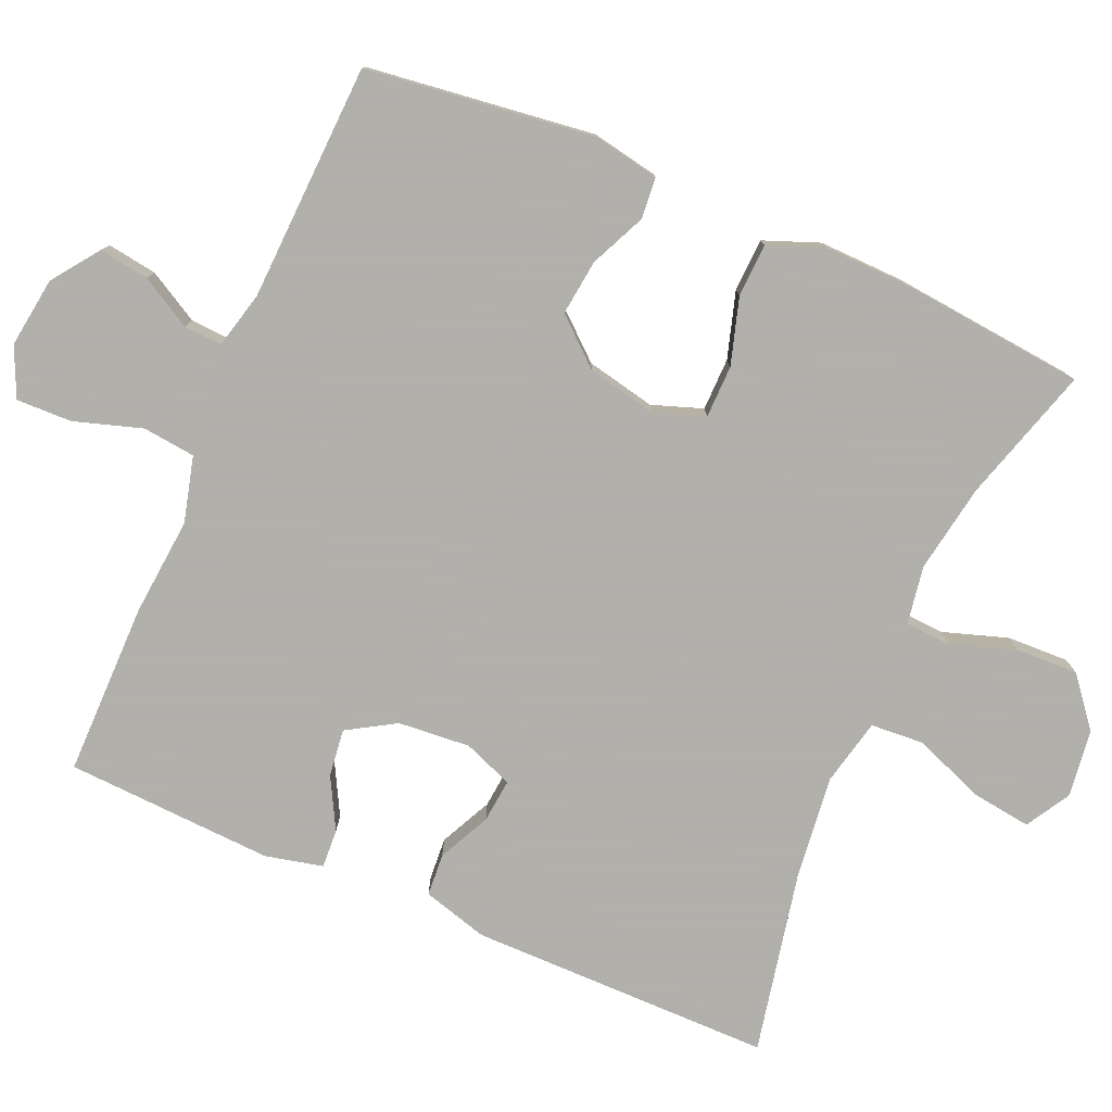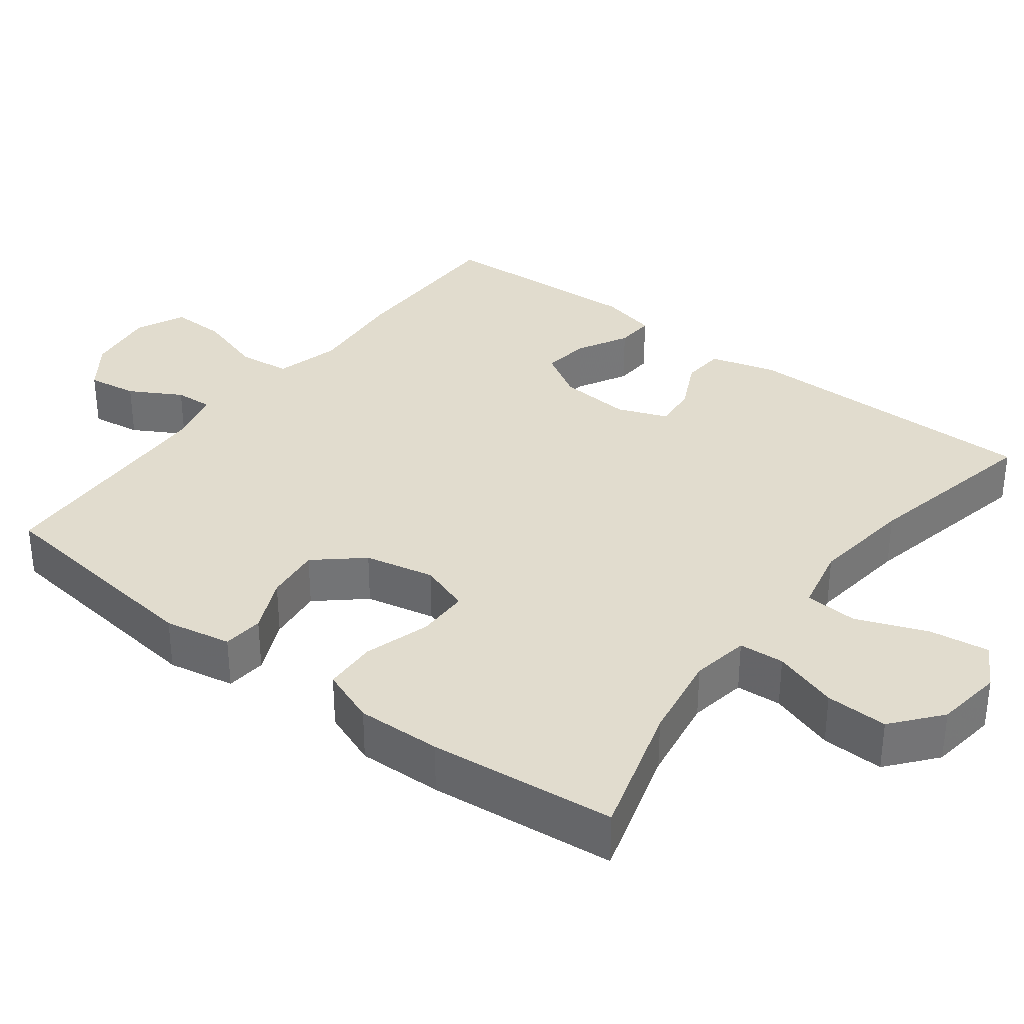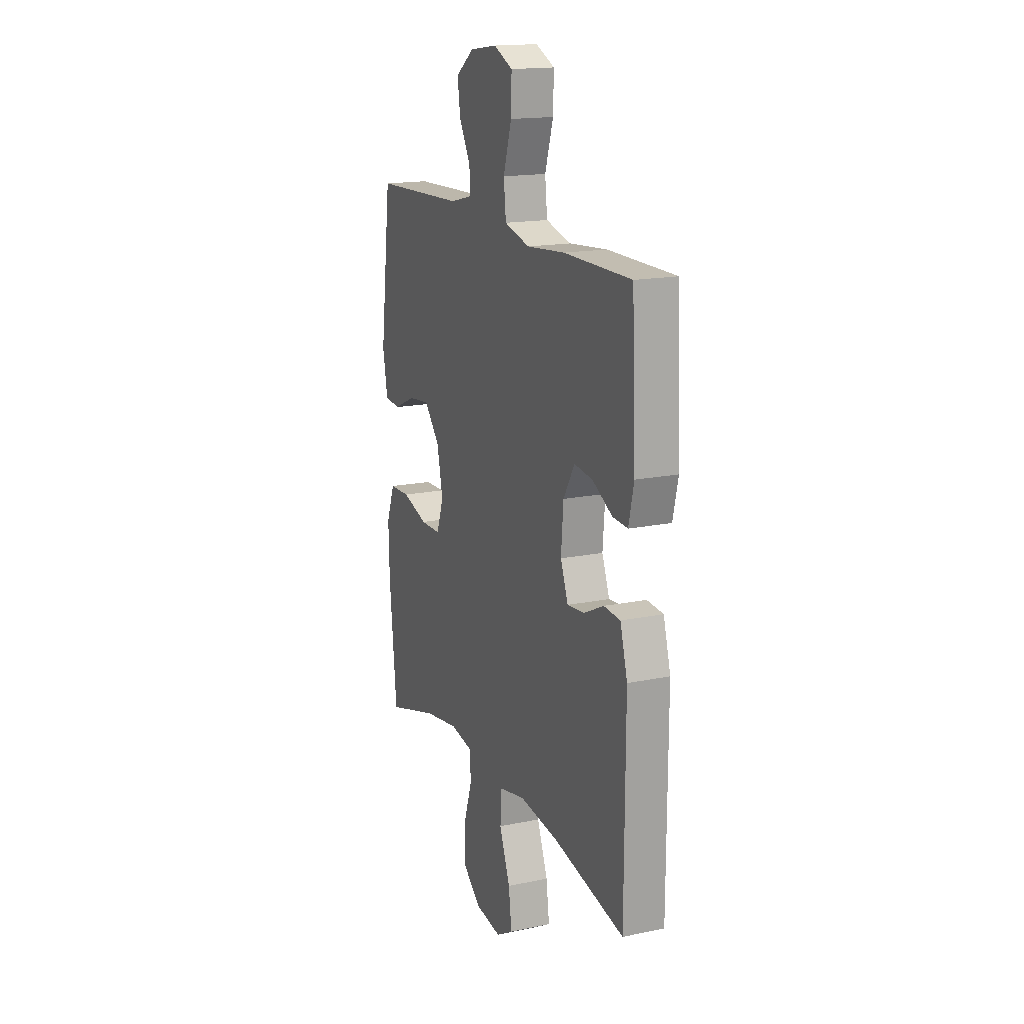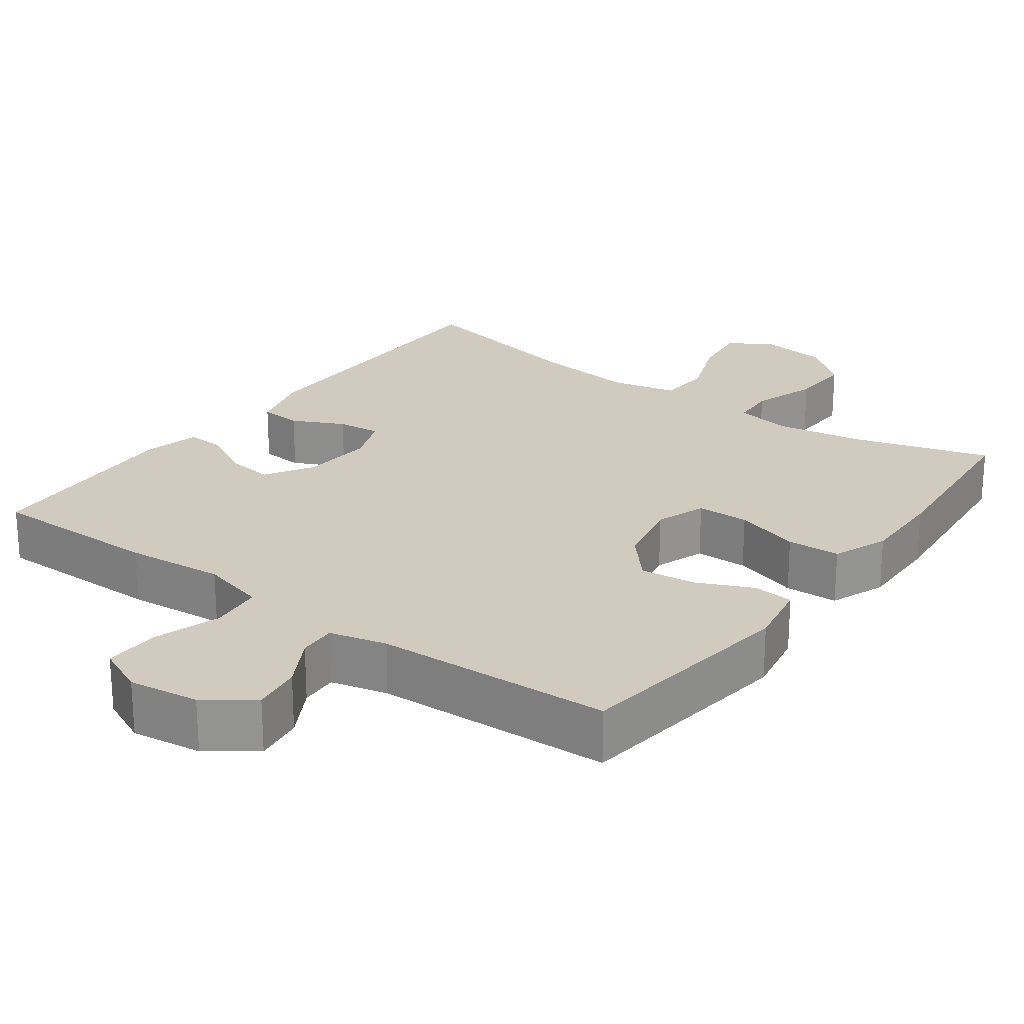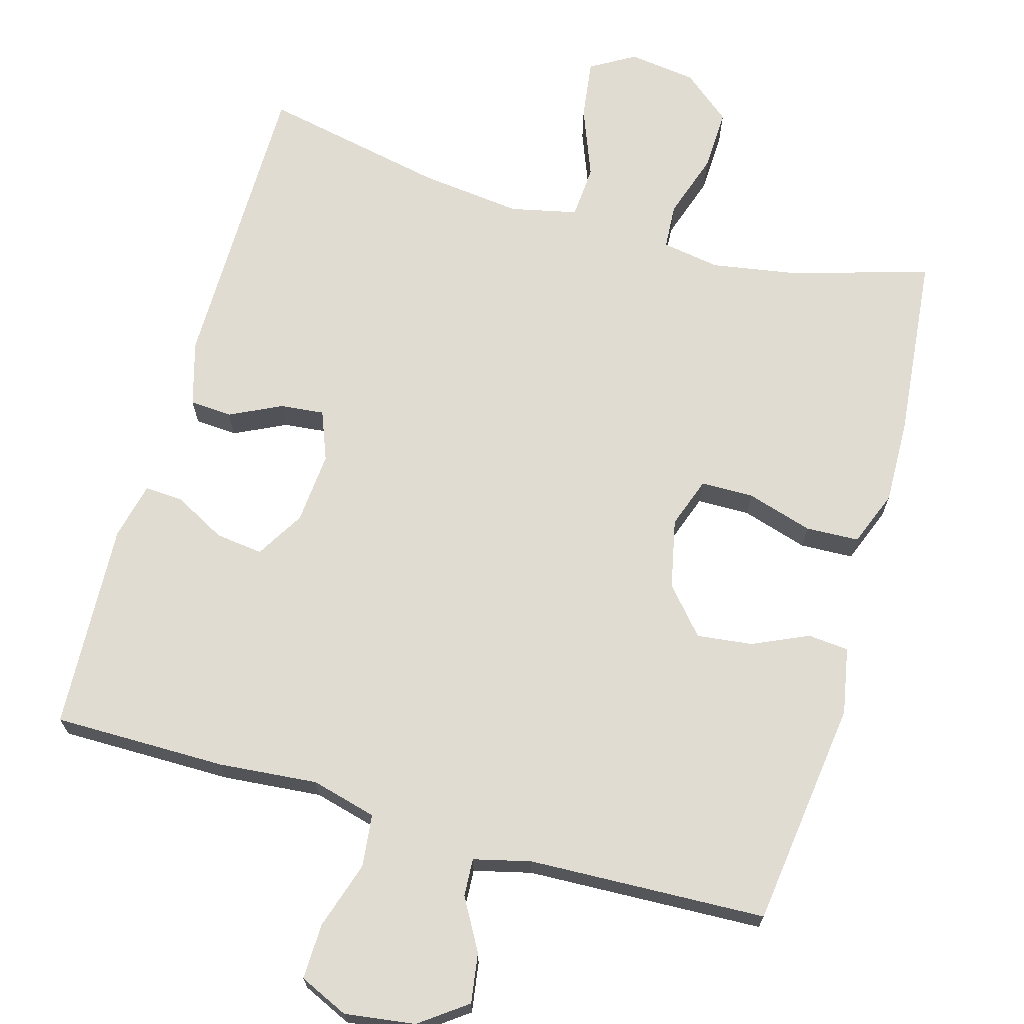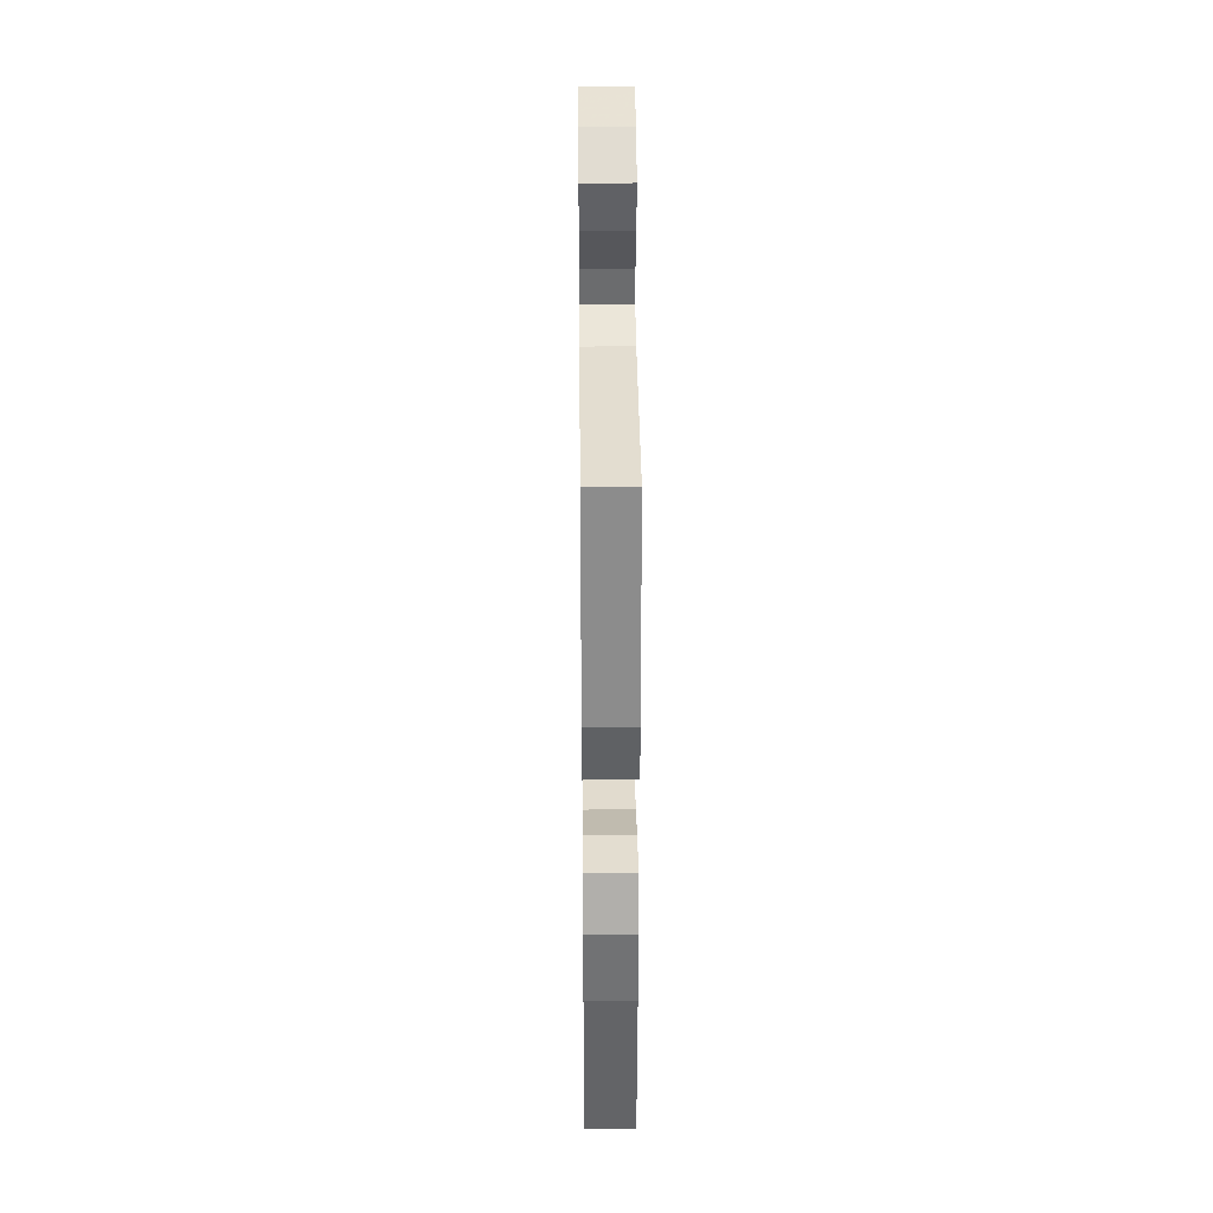
<metadata>
{"format":"obj","ext":"obj","renderer":"f3d","projection":"perspective","resolution":1024,"background":"white","views":[{"elev":-78.4,"azim":66.6,"up":"+Y"},{"elev":34.1,"azim":127.3,"up":"+Y"},{"elev":16.8,"azim":-112.8,"up":"+Z"},{"elev":23.4,"azim":36.4,"up":"+Y"},{"elev":69.1,"azim":15.9,"up":"+Y"},{"elev":33.1,"azim":89.4,"up":"+Z"}]}
</metadata>
<code>
v -0.5 0.07 0.5
v -0.267 0.07 0.5
v -0.134 0.07 0.488
v -0.046 0.07 0.511
v -0.038 0.07 0.582
v -0.067 0.07 0.673
v -0.069 0.07 0.748
v -0.003 0.07 0.778
v 0.092 0.07 0.765
v 0.155 0.07 0.719
v 0.145 0.07 0.652
v 0.106 0.07 0.583
v 0.103 0.07 0.532
v 0.18 0.07 0.513
v 0.5 0.07 0.5
v 0.539 0.07 0.193
v 0.522 0.07 0.103
v 0.467 0.07 0.098
v 0.392 0.07 0.132
v 0.317 0.07 0.141
v 0.263 0.07 0.079
v 0.243 0.07 -0.015
v 0.267 0.07 -0.083
v 0.338 0.07 -0.084
v 0.427 0.07 -0.057
v 0.499 0.07 -0.06
v 0.528 0.07 -0.135
v 0.525 0.07 -0.249
v 0.5 0.07 -0.5
v 0.317 0.07 -0.445
v 0.198 0.07 -0.425
v 0.12 0.07 -0.438
v 0.116 0.07 -0.499
v 0.145 0.07 -0.587
v 0.148 0.07 -0.671
v 0.083 0.07 -0.724
v -0.008 0.07 -0.736
v -0.068 0.07 -0.701
v -0.057 0.07 -0.62
v -0.02 0.07 -0.525
v -0.025 0.07 -0.453
v -0.115 0.07 -0.433
v -0.253 0.07 -0.449
v -0.5 0.07 -0.5
v -0.501 0.07 -0.091
v -0.476 0.07 -0.003
v -0.419 0.07 0.001
v -0.349 0.07 -0.033
v -0.29 0.07 -0.039
v -0.264 0.07 0.028
v -0.272 0.07 0.125
v -0.311 0.07 0.19
v -0.375 0.07 0.182
v -0.444 0.07 0.145
v -0.496 0.07 0.142
v -0.514 0.07 0.219
v -0.5 0 0.5
v -0.267 0 0.5
v -0.134 0 0.488
v -0.046 0 0.511
v -0.038 0 0.582
v -0.067 0 0.673
v -0.069 0 0.748
v -0.003 0 0.778
v 0.092 0 0.765
v 0.155 0 0.719
v 0.145 0 0.652
v 0.106 0 0.583
v 0.103 0 0.532
v 0.18 0 0.513
v 0.5 0 0.5
v 0.539 0 0.193
v 0.522 0 0.103
v 0.467 0 0.098
v 0.392 0 0.132
v 0.317 0 0.141
v 0.263 0 0.079
v 0.243 0 -0.015
v 0.267 0 -0.083
v 0.338 0 -0.084
v 0.427 0 -0.057
v 0.499 0 -0.06
v 0.528 0 -0.135
v 0.525 0 -0.249
v 0.5 0 -0.5
v 0.317 0 -0.445
v 0.198 0 -0.425
v 0.12 0 -0.438
v 0.116 0 -0.499
v 0.145 0 -0.587
v 0.148 0 -0.671
v 0.083 0 -0.724
v -0.008 0 -0.736
v -0.068 0 -0.701
v -0.057 0 -0.62
v -0.02 0 -0.525
v -0.025 0 -0.453
v -0.115 0 -0.433
v -0.253 0 -0.449
v -0.5 0 -0.5
v -0.501 0 -0.091
v -0.476 0 -0.003
v -0.419 0 0.001
v -0.349 0 -0.033
v -0.29 0 -0.039
v -0.264 0 0.028
v -0.272 0 0.125
v -0.311 0 0.19
v -0.375 0 0.182
v -0.444 0 0.145
v -0.496 0 0.142
v -0.514 0 0.219
f 53 54 55 56
f 52 53 56 1
f 45 46 47 48
f 43 44 45 48
f 42 43 48 49
f 41 42 49 50
f 37 38 39 40
f 35 36 37 40
f 33 34 35 40
f 32 33 40 41
f 31 32 41 50
f 27 28 29 30
f 24 25 26 27
f 23 24 27 30
f 22 23 30 31
f 16 17 18 19
f 14 15 16 19
f 13 14 19 20
f 9 10 11 12
f 9 12 13
f 8 9 13
f 5 6 7 8
f 4 5 8 13
f 3 4 13 20
f 52 1 2 3
f 51 52 3 20
f 22 31 50 51
f 21 22 51
f 20 21 51
f 112 111 110 109
f 57 112 109 108
f 104 103 102 101
f 104 101 100 99
f 105 104 99 98
f 106 105 98 97
f 96 95 94 93
f 96 93 92 91
f 96 91 90 89
f 97 96 89 88
f 106 97 88 87
f 86 85 84 83
f 83 82 81 80
f 86 83 80 79
f 87 86 79 78
f 75 74 73 72
f 75 72 71 70
f 76 75 70 69
f 68 67 66 65
f 69 68 65
f 69 65 64
f 64 63 62 61
f 69 64 61 60
f 76 69 60 59
f 59 58 57 108
f 76 59 108 107
f 107 106 87 78
f 107 78 77
f 107 77 76
f 1 57 58 2
f 2 58 59 3
f 3 59 60 4
f 4 60 61 5
f 5 61 62 6
f 6 62 63 7
f 7 63 64 8
f 8 64 65 9
f 9 65 66 10
f 10 66 67 11
f 11 67 68 12
f 12 68 69 13
f 13 69 70 14
f 14 70 71 15
f 15 71 72 16
f 16 72 73 17
f 17 73 74 18
f 18 74 75 19
f 19 75 76 20
f 20 76 77 21
f 21 77 78 22
f 22 78 79 23
f 23 79 80 24
f 24 80 81 25
f 25 81 82 26
f 26 82 83 27
f 27 83 84 28
f 28 84 85 29
f 29 85 86 30
f 30 86 87 31
f 31 87 88 32
f 32 88 89 33
f 33 89 90 34
f 34 90 91 35
f 35 91 92 36
f 36 92 93 37
f 37 93 94 38
f 38 94 95 39
f 39 95 96 40
f 40 96 97 41
f 41 97 98 42
f 42 98 99 43
f 43 99 100 44
f 44 100 101 45
f 45 101 102 46
f 46 102 103 47
f 47 103 104 48
f 48 104 105 49
f 49 105 106 50
f 50 106 107 51
f 51 107 108 52
f 52 108 109 53
f 53 109 110 54
f 54 110 111 55
f 55 111 112 56
f 56 112 57 1

</code>
